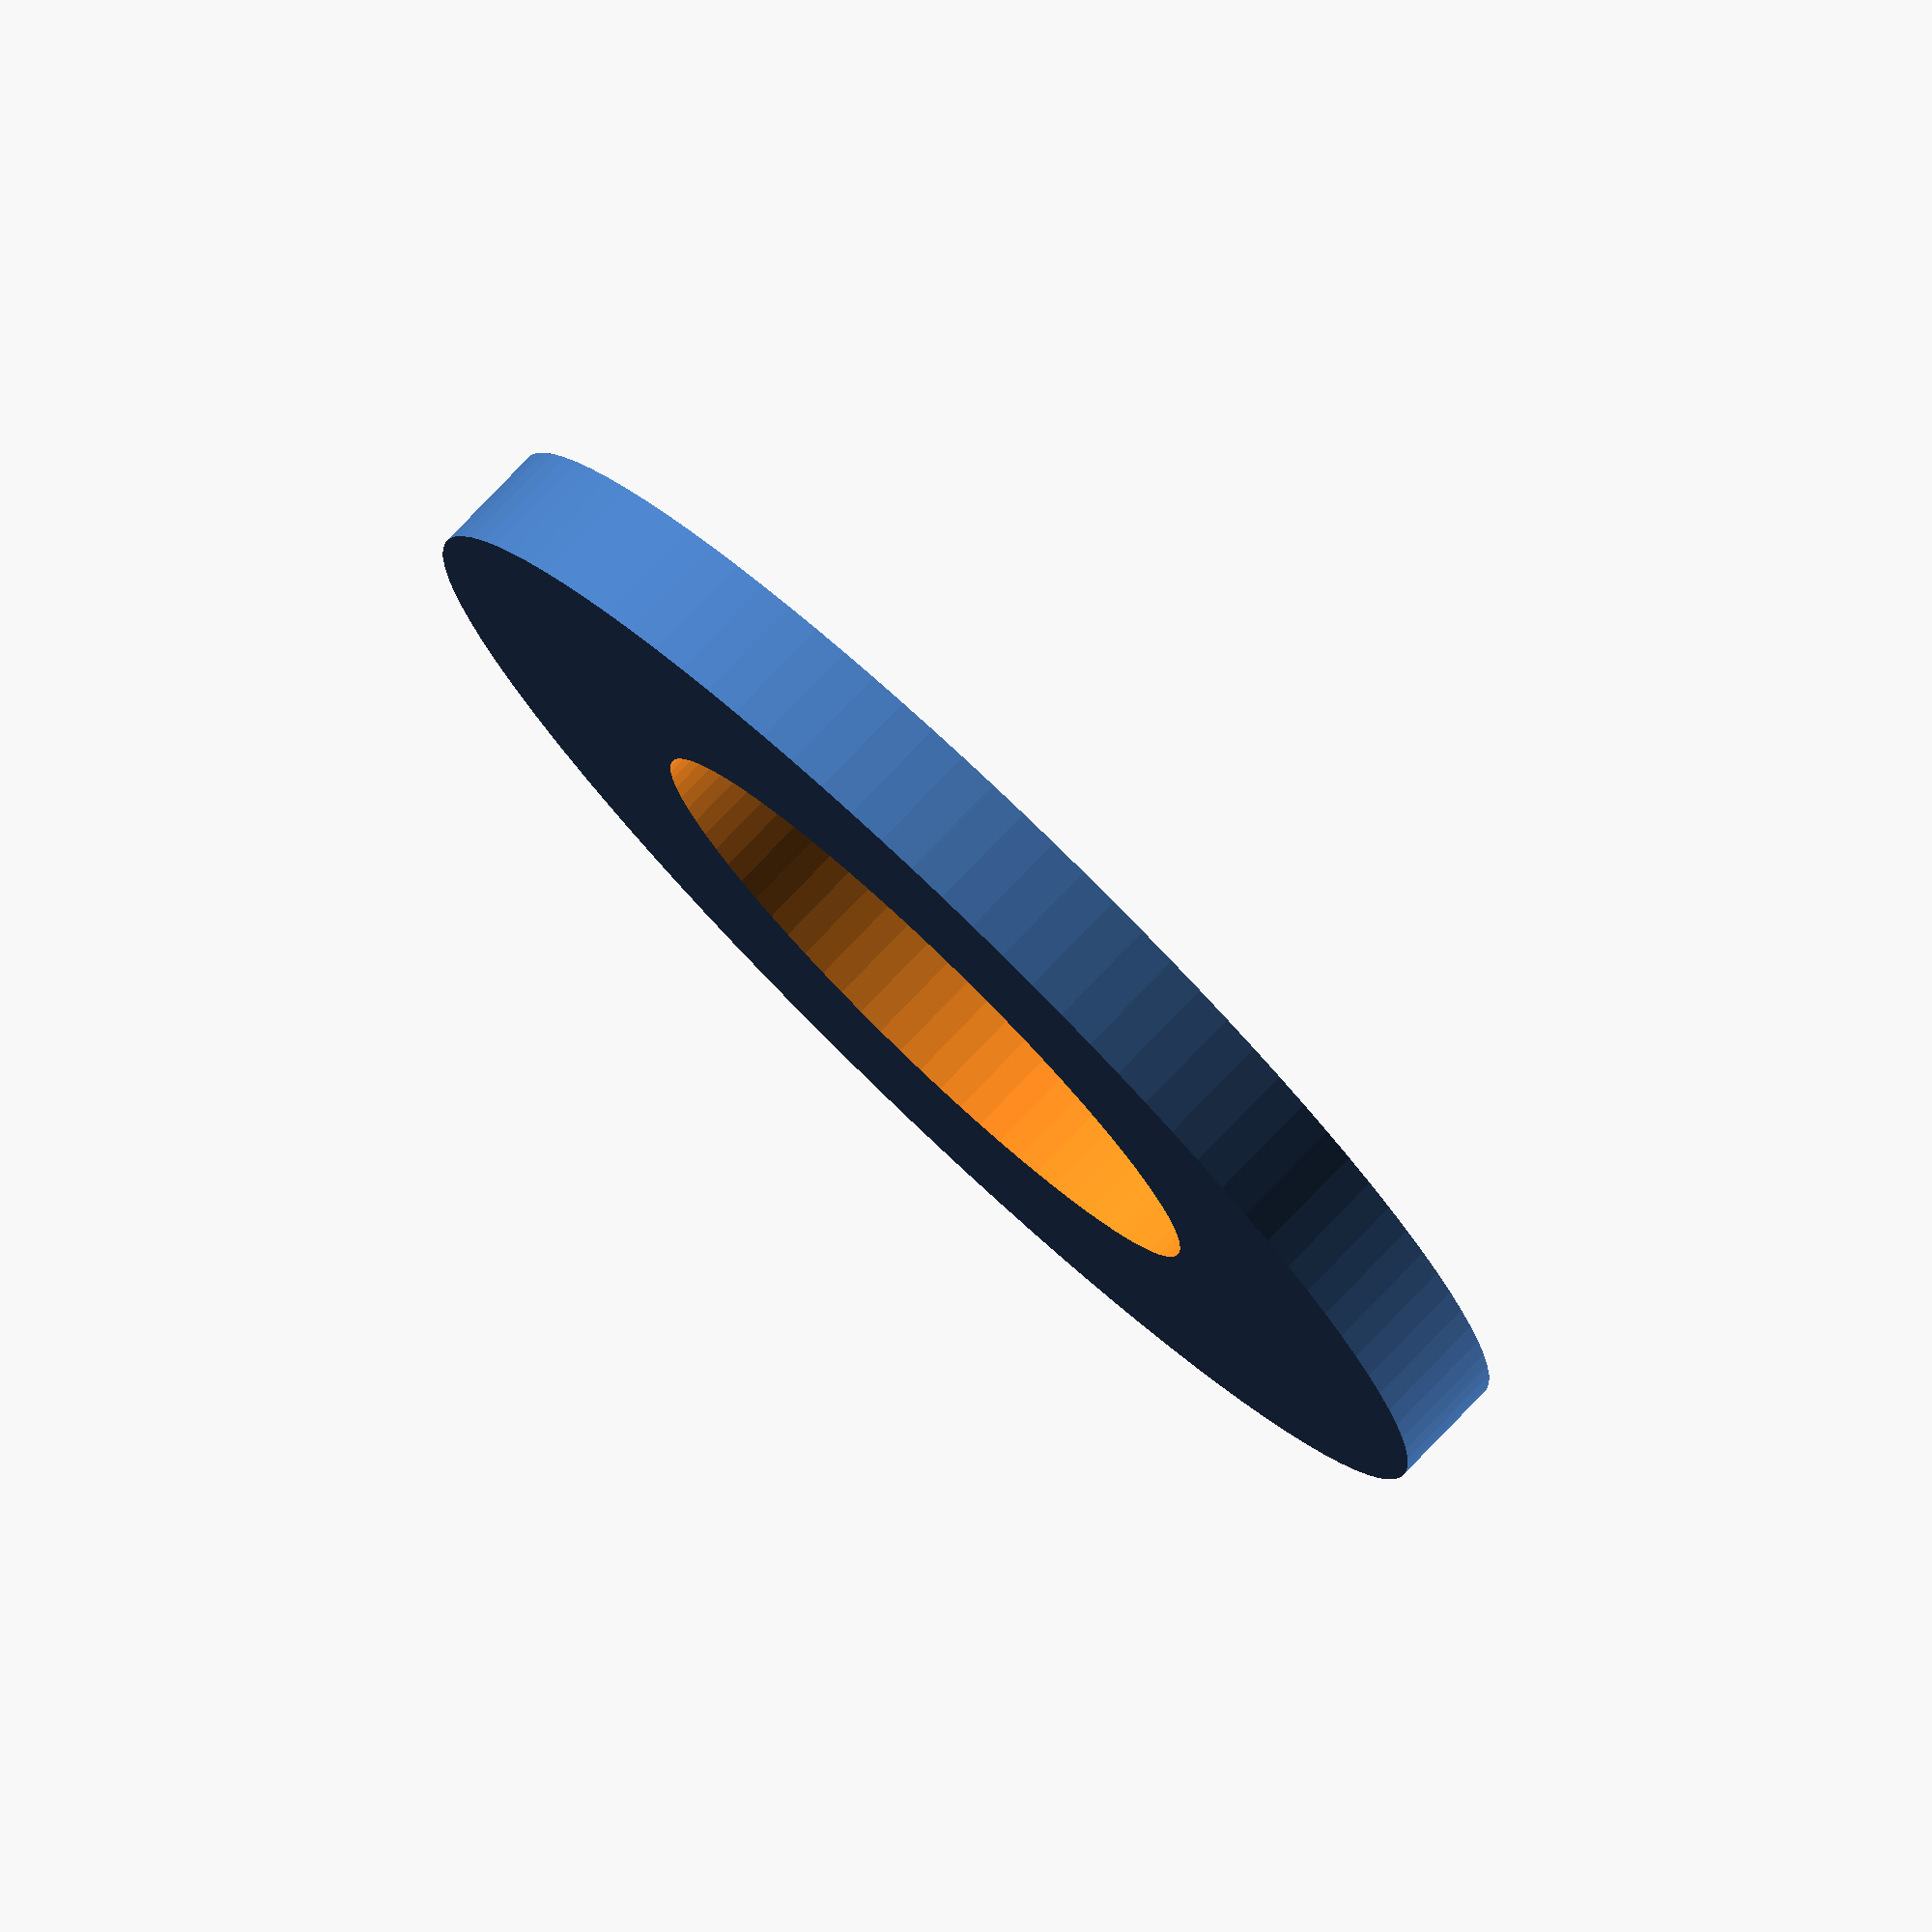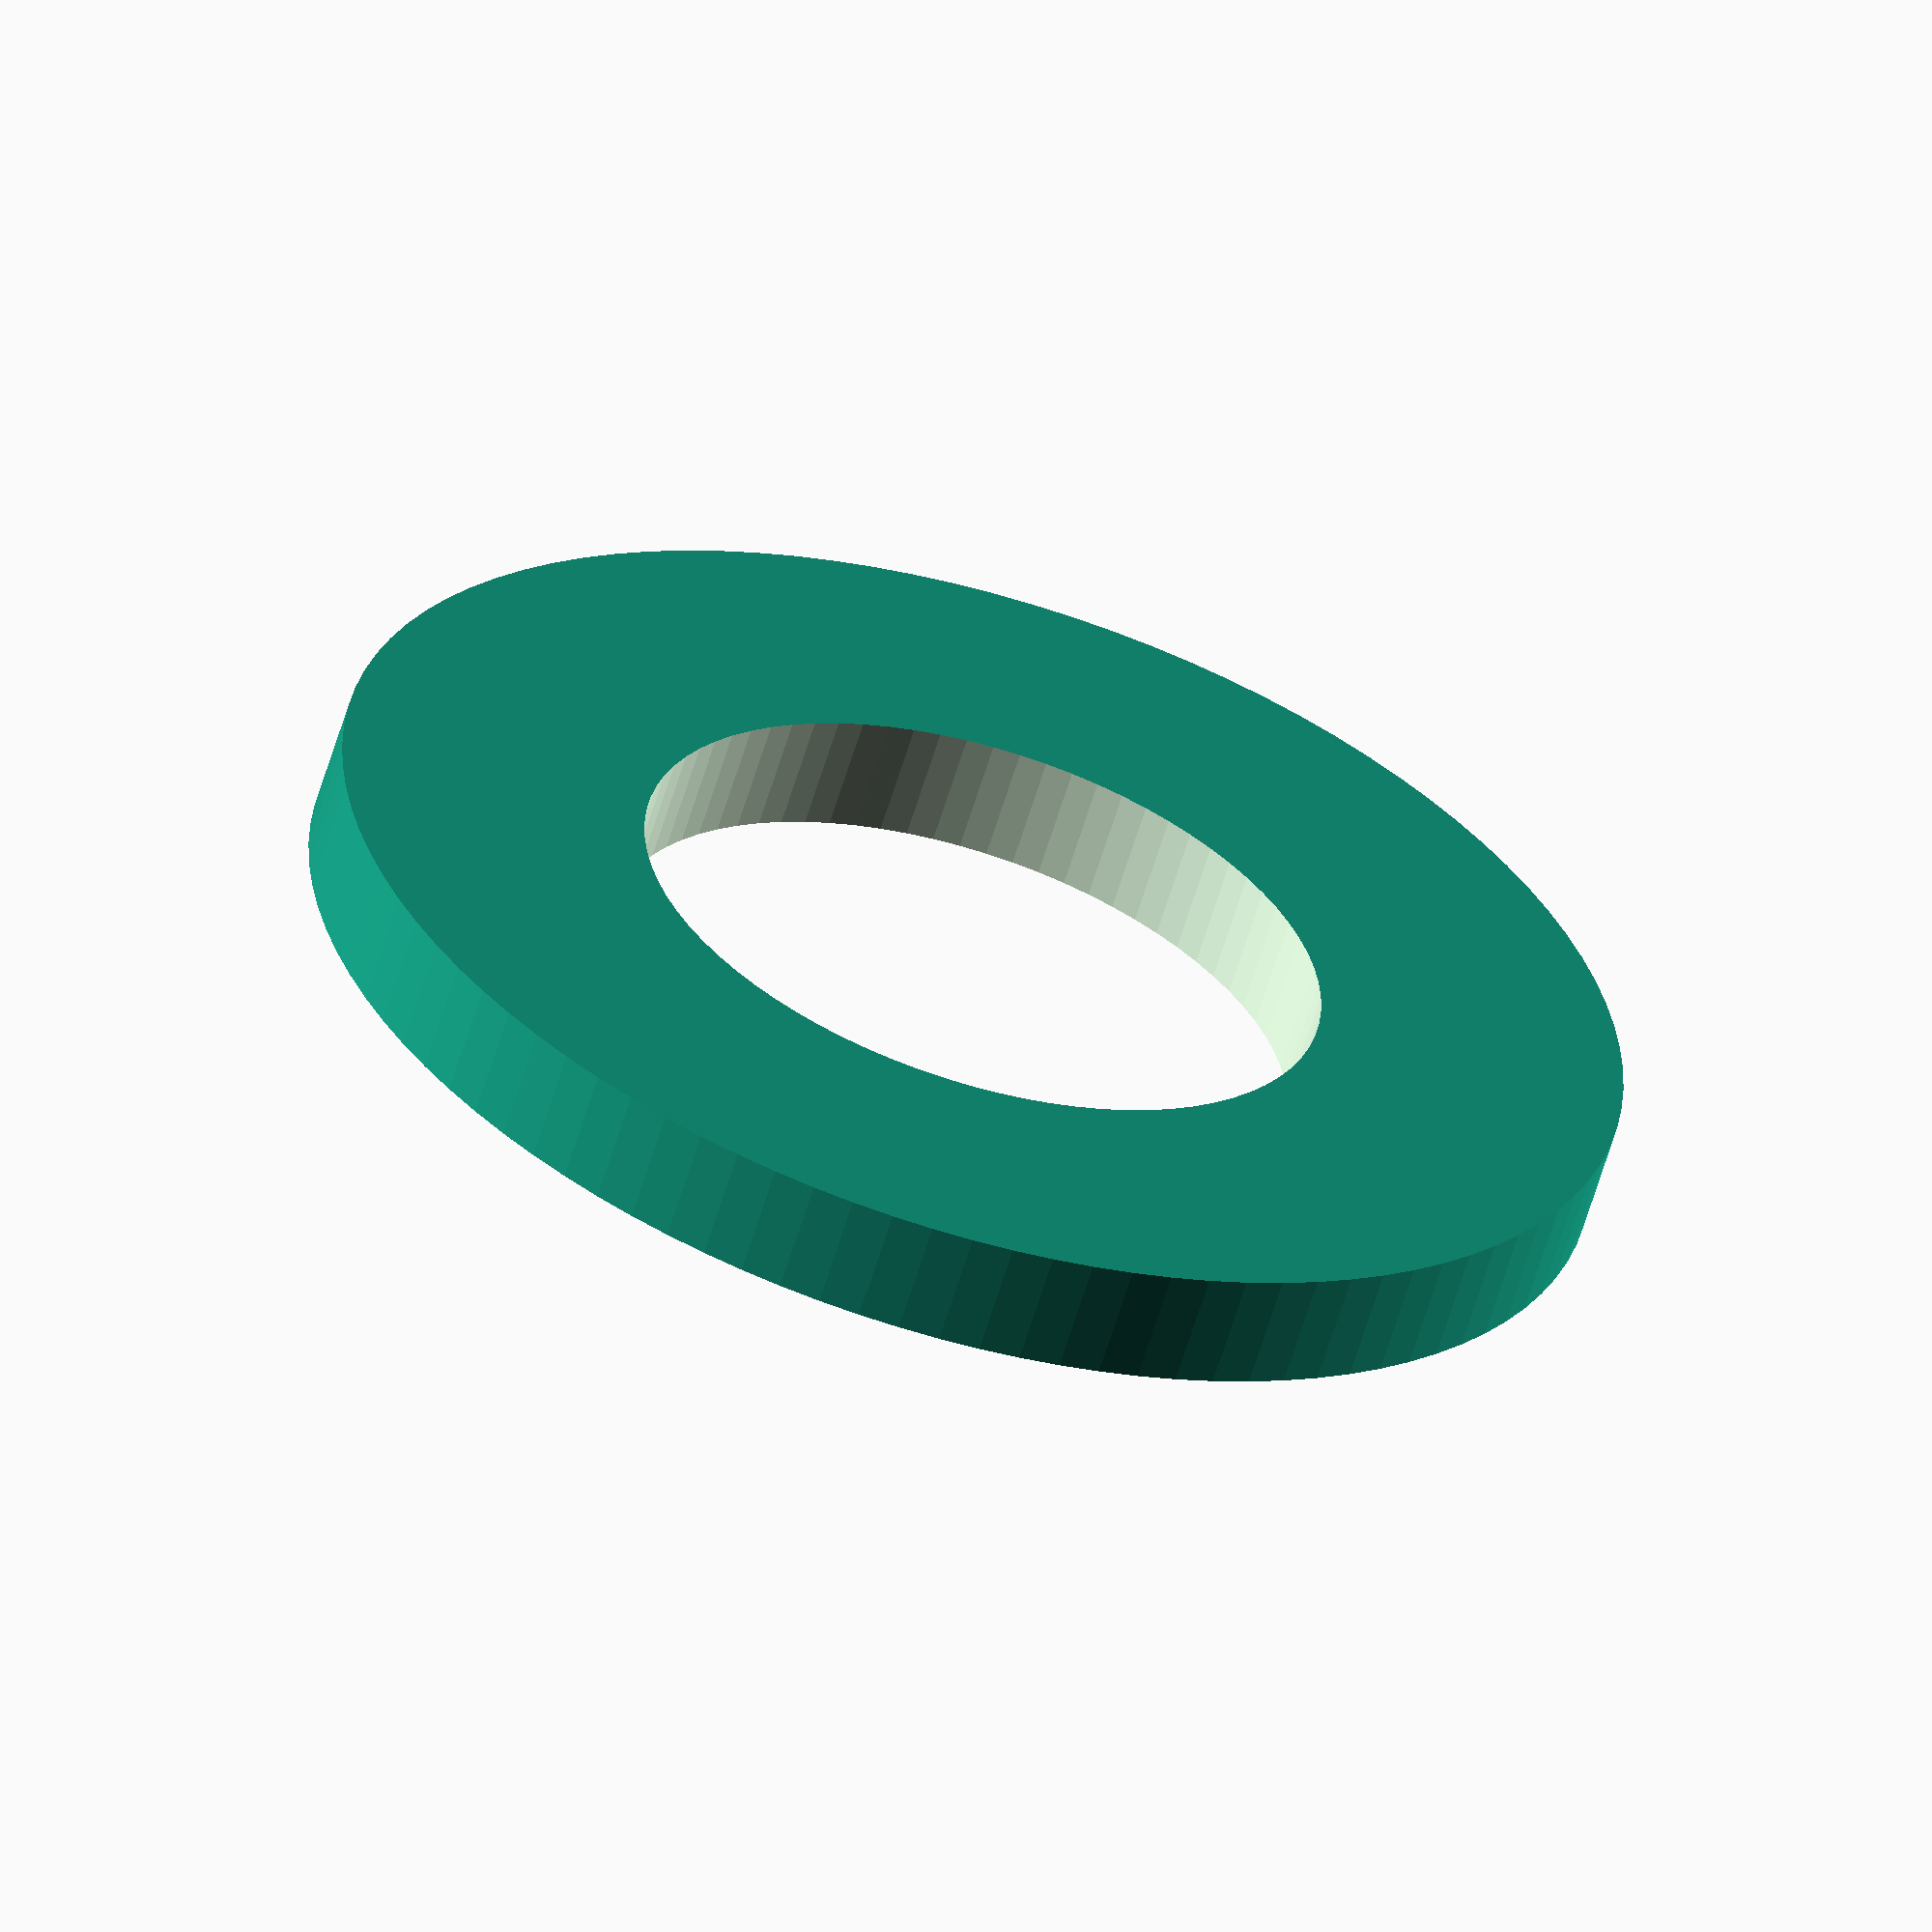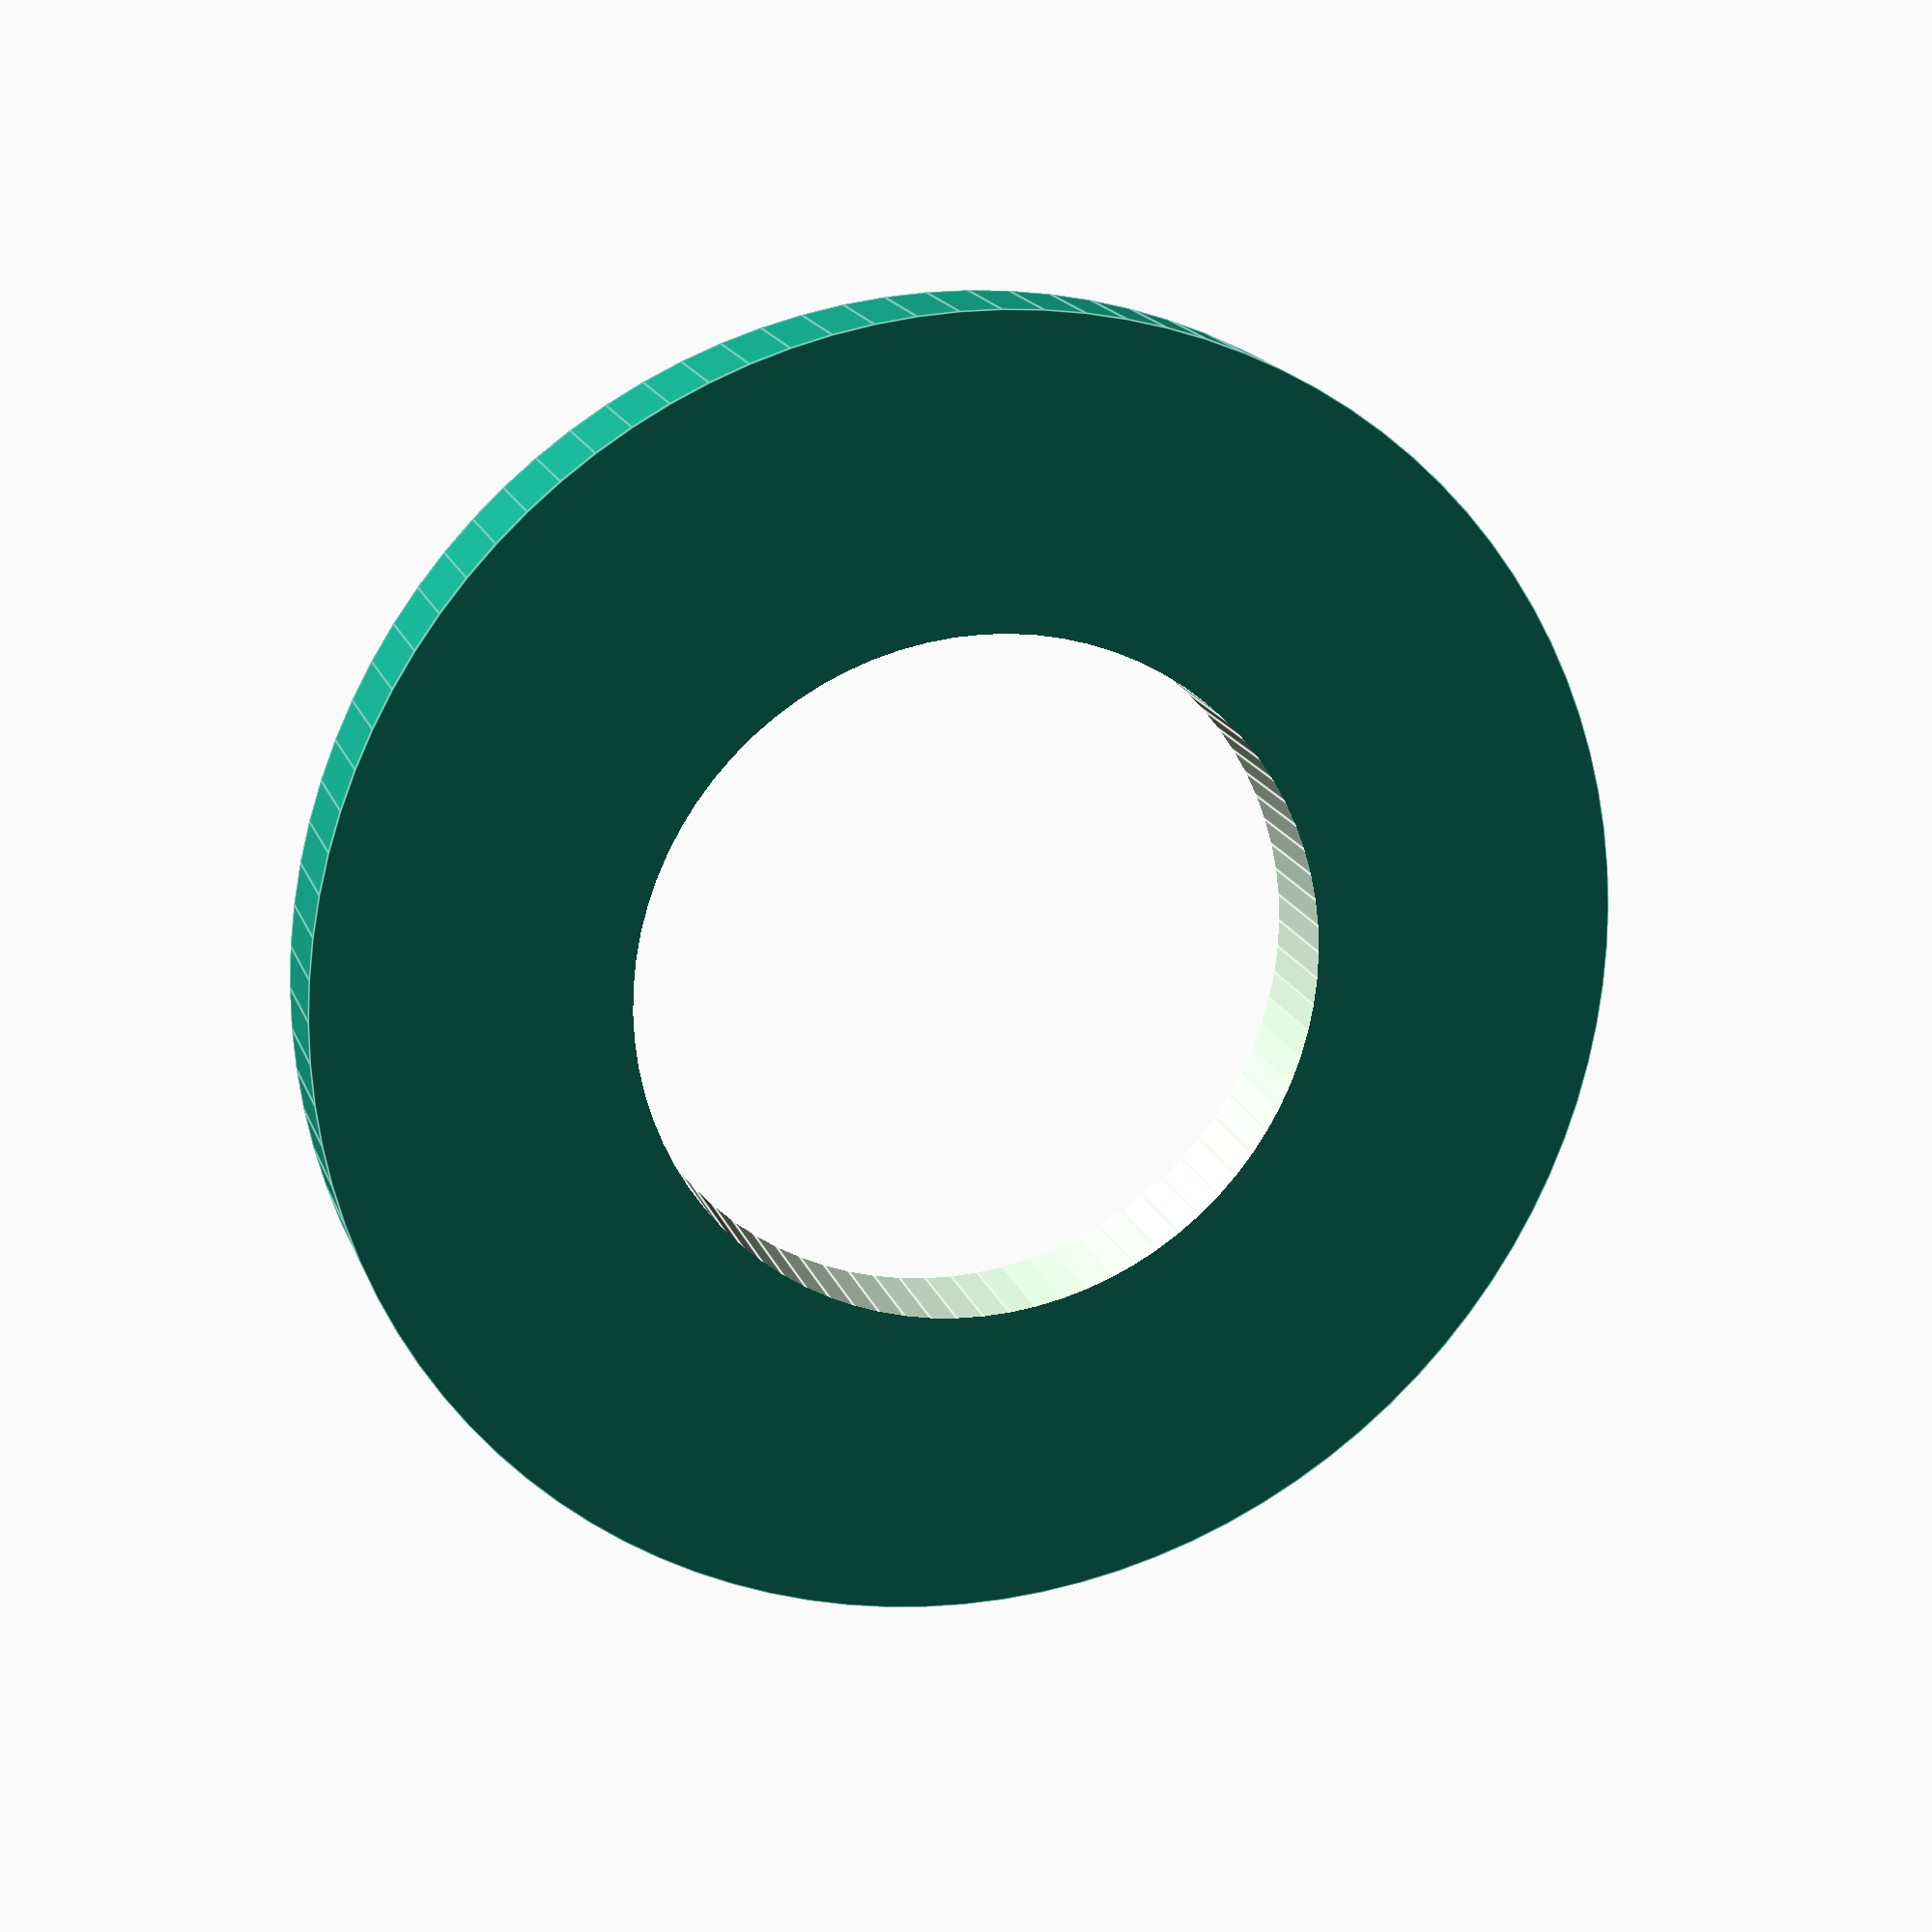
<openscad>
washer_diam = 8.4;
washer_th = 1.4;
washer_odiam = 15.9;

difference() {
  cylinder(r = washer_odiam/2, h = washer_th, center = true, $fn = 100);
  cylinder(r = washer_diam/2,  h = washer_th+10, center = true, $fn = 80);
}


</openscad>
<views>
elev=280.9 azim=48.4 roll=223.8 proj=o view=solid
elev=60.8 azim=344.7 roll=163.4 proj=o view=wireframe
elev=342.8 azim=278.8 roll=343.8 proj=p view=edges
</views>
